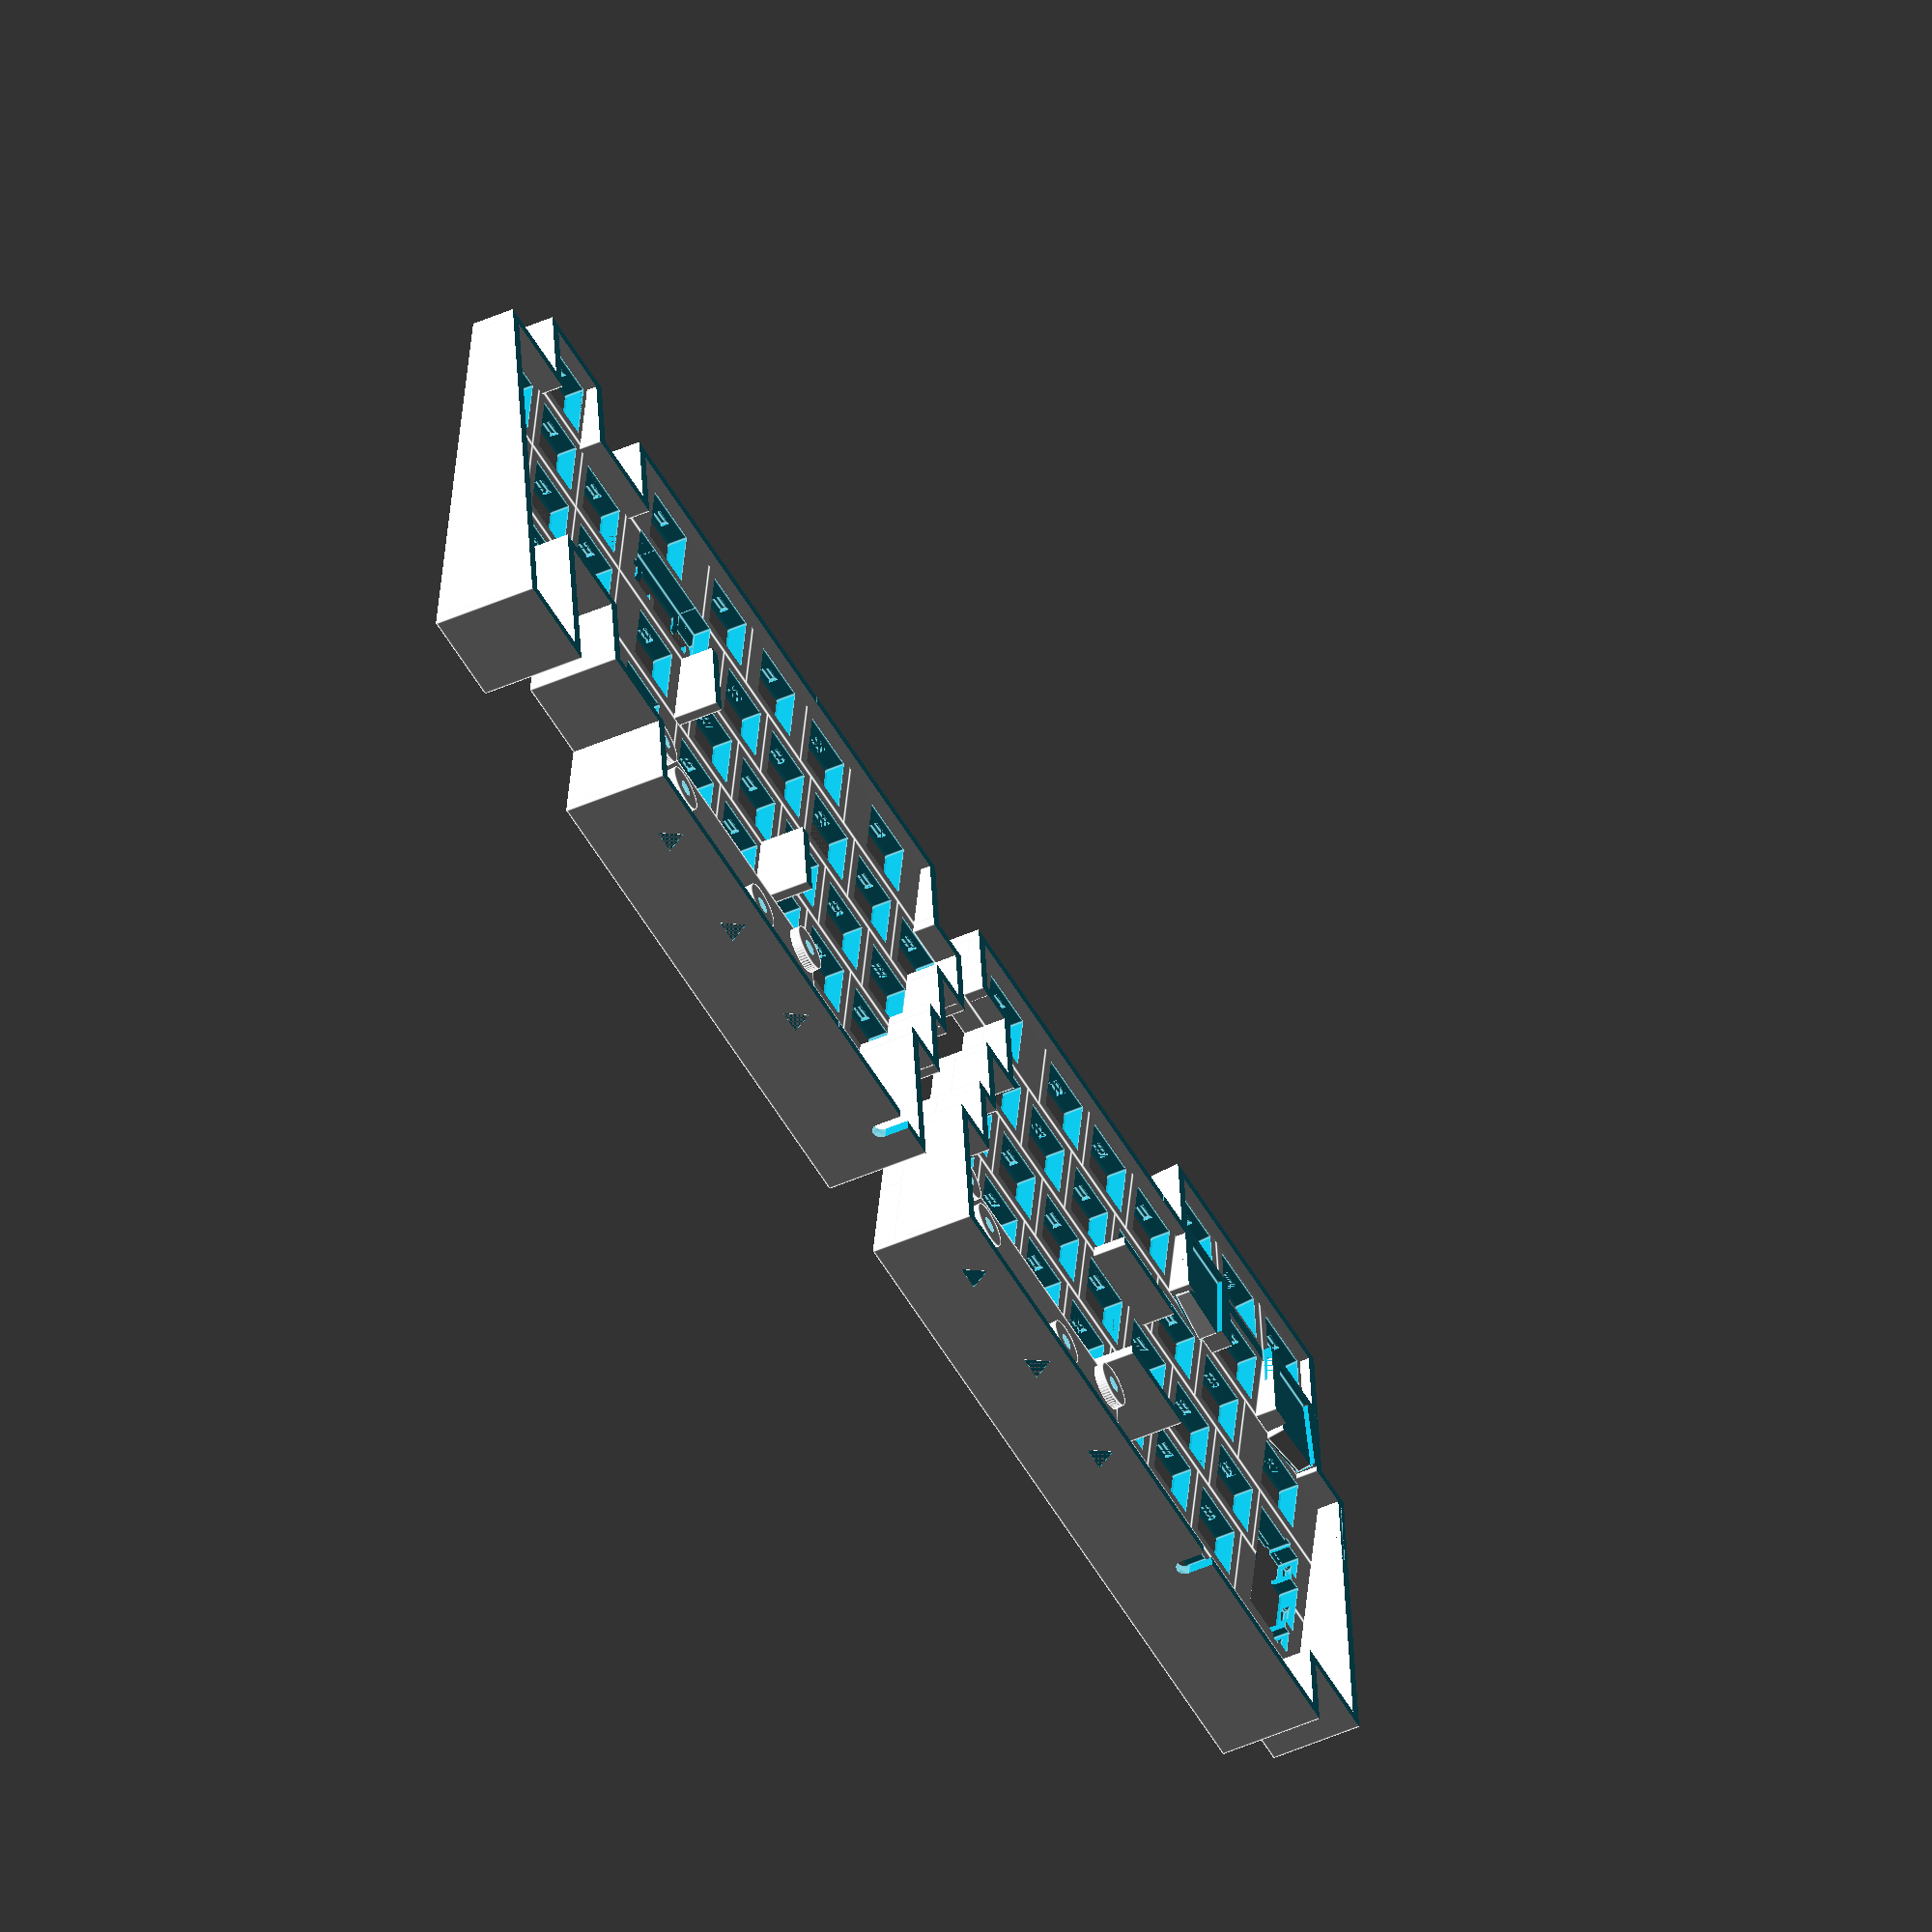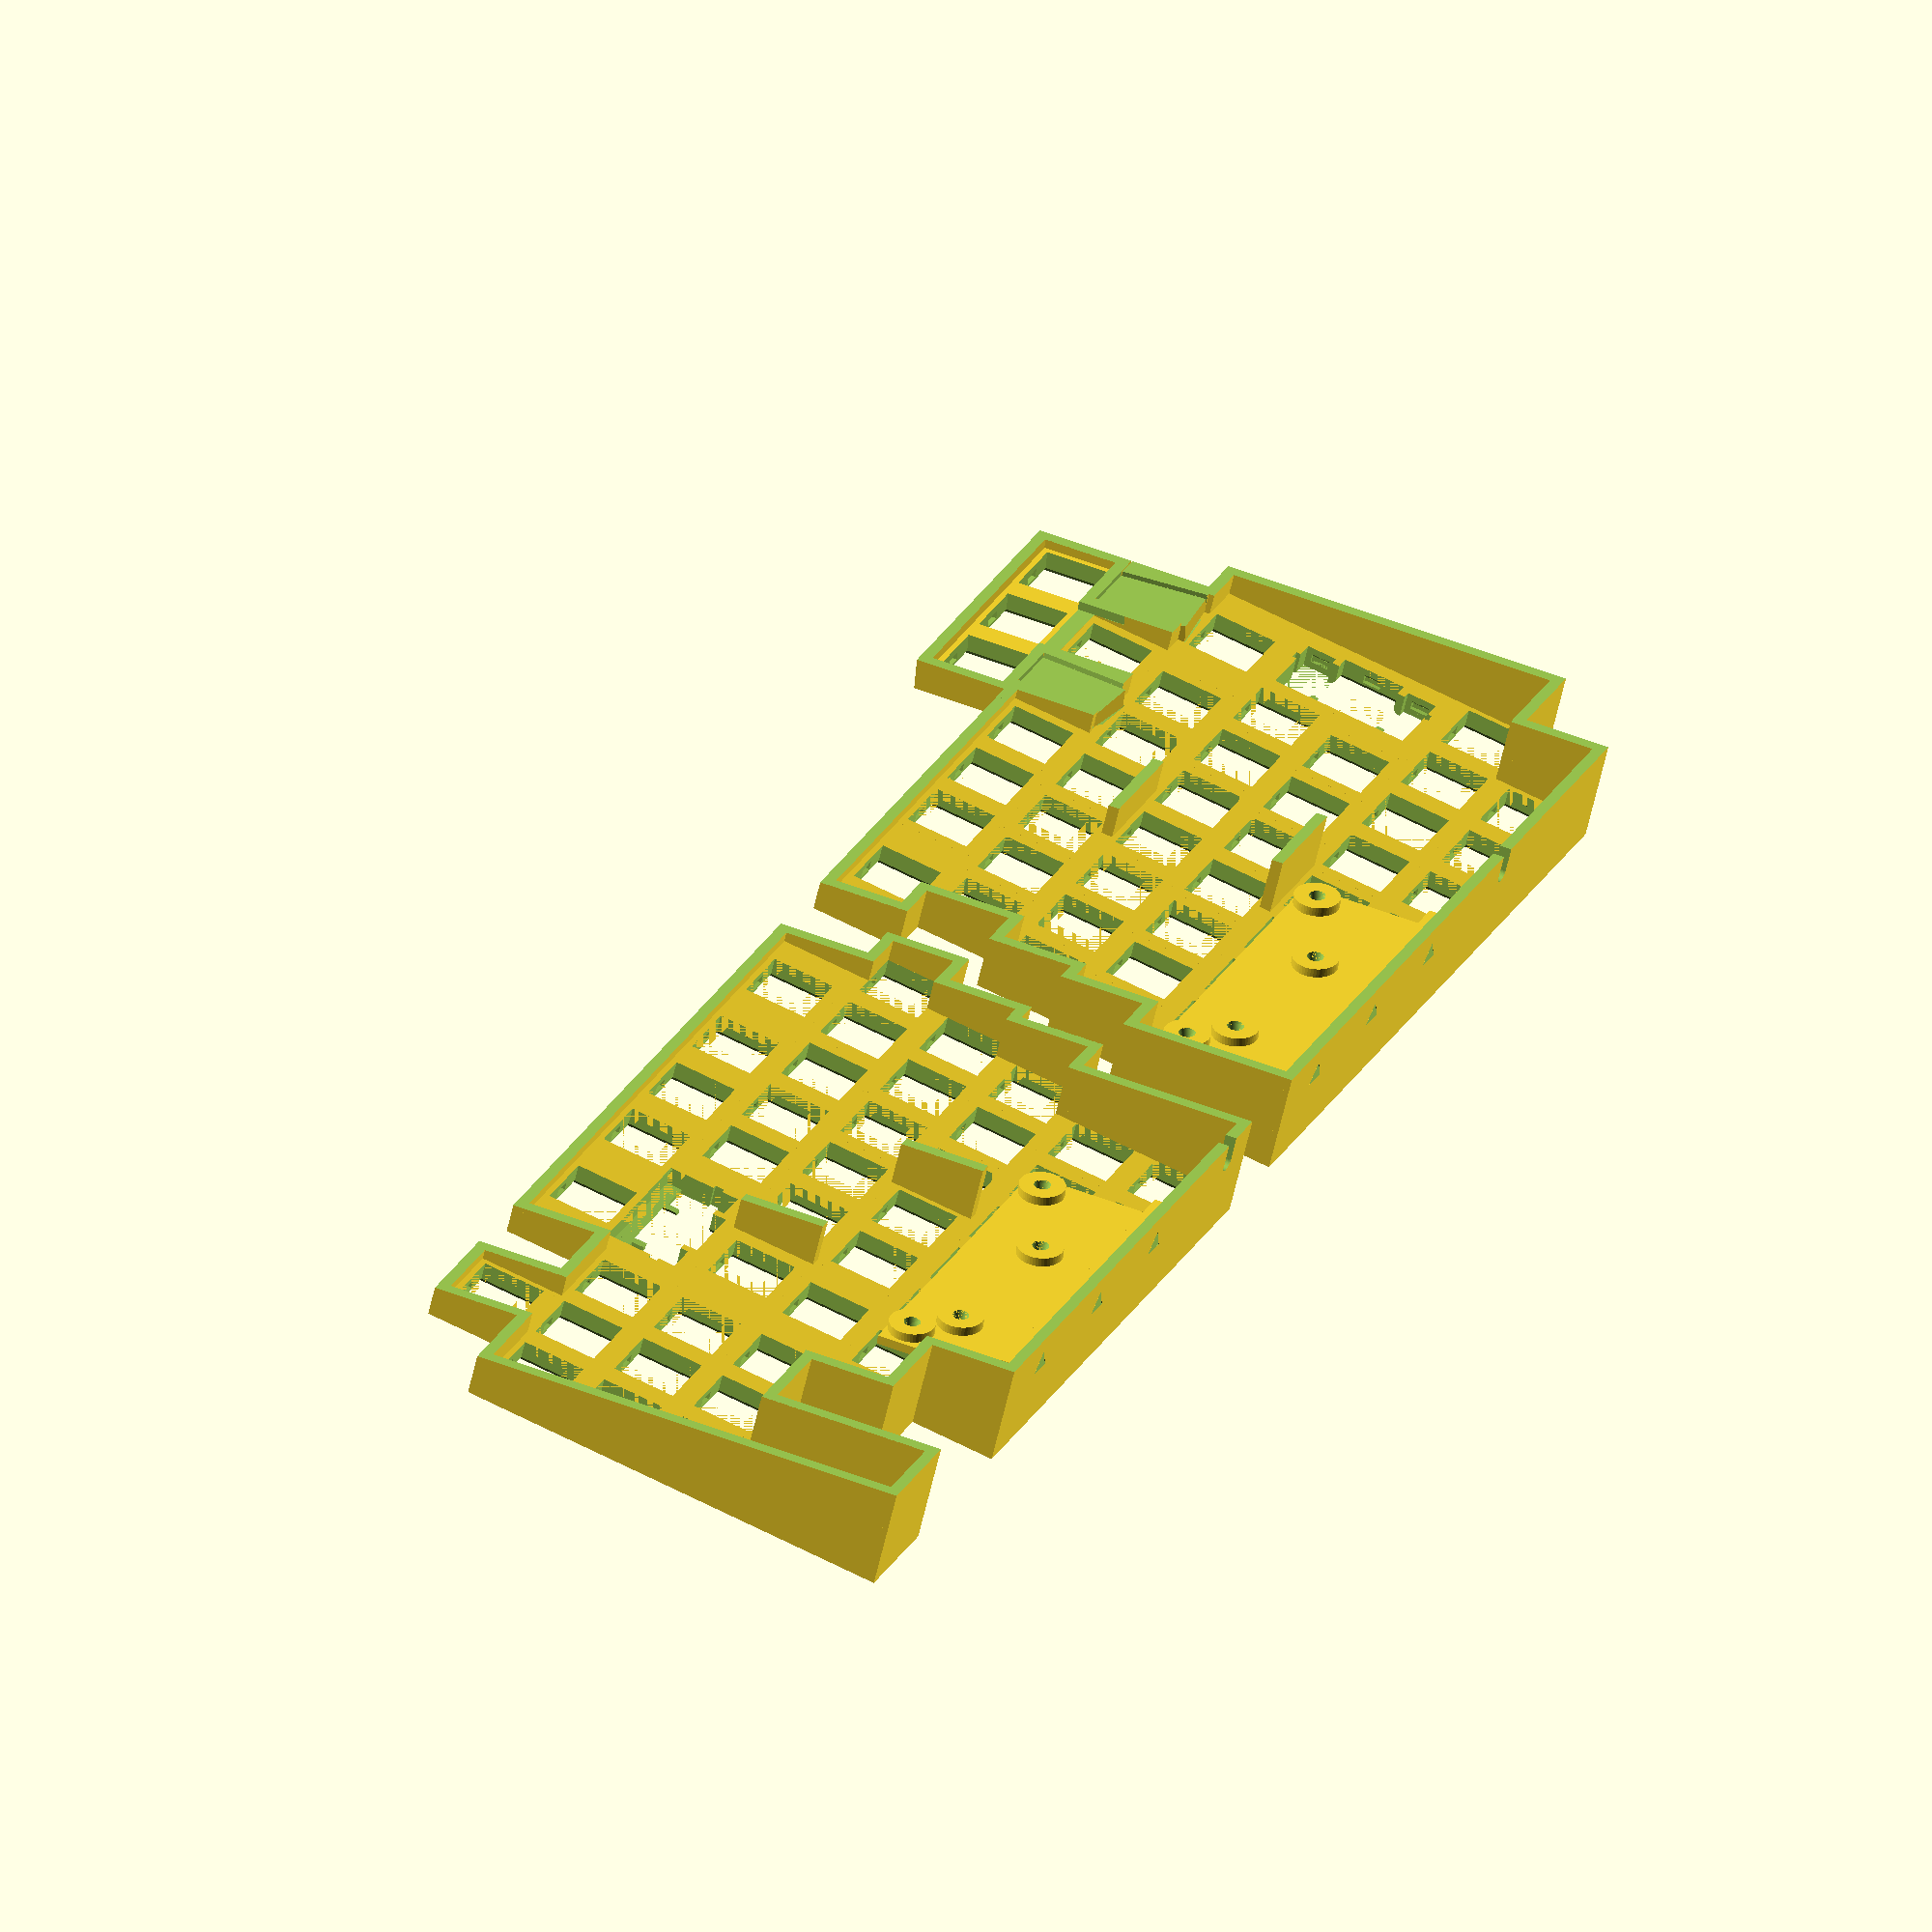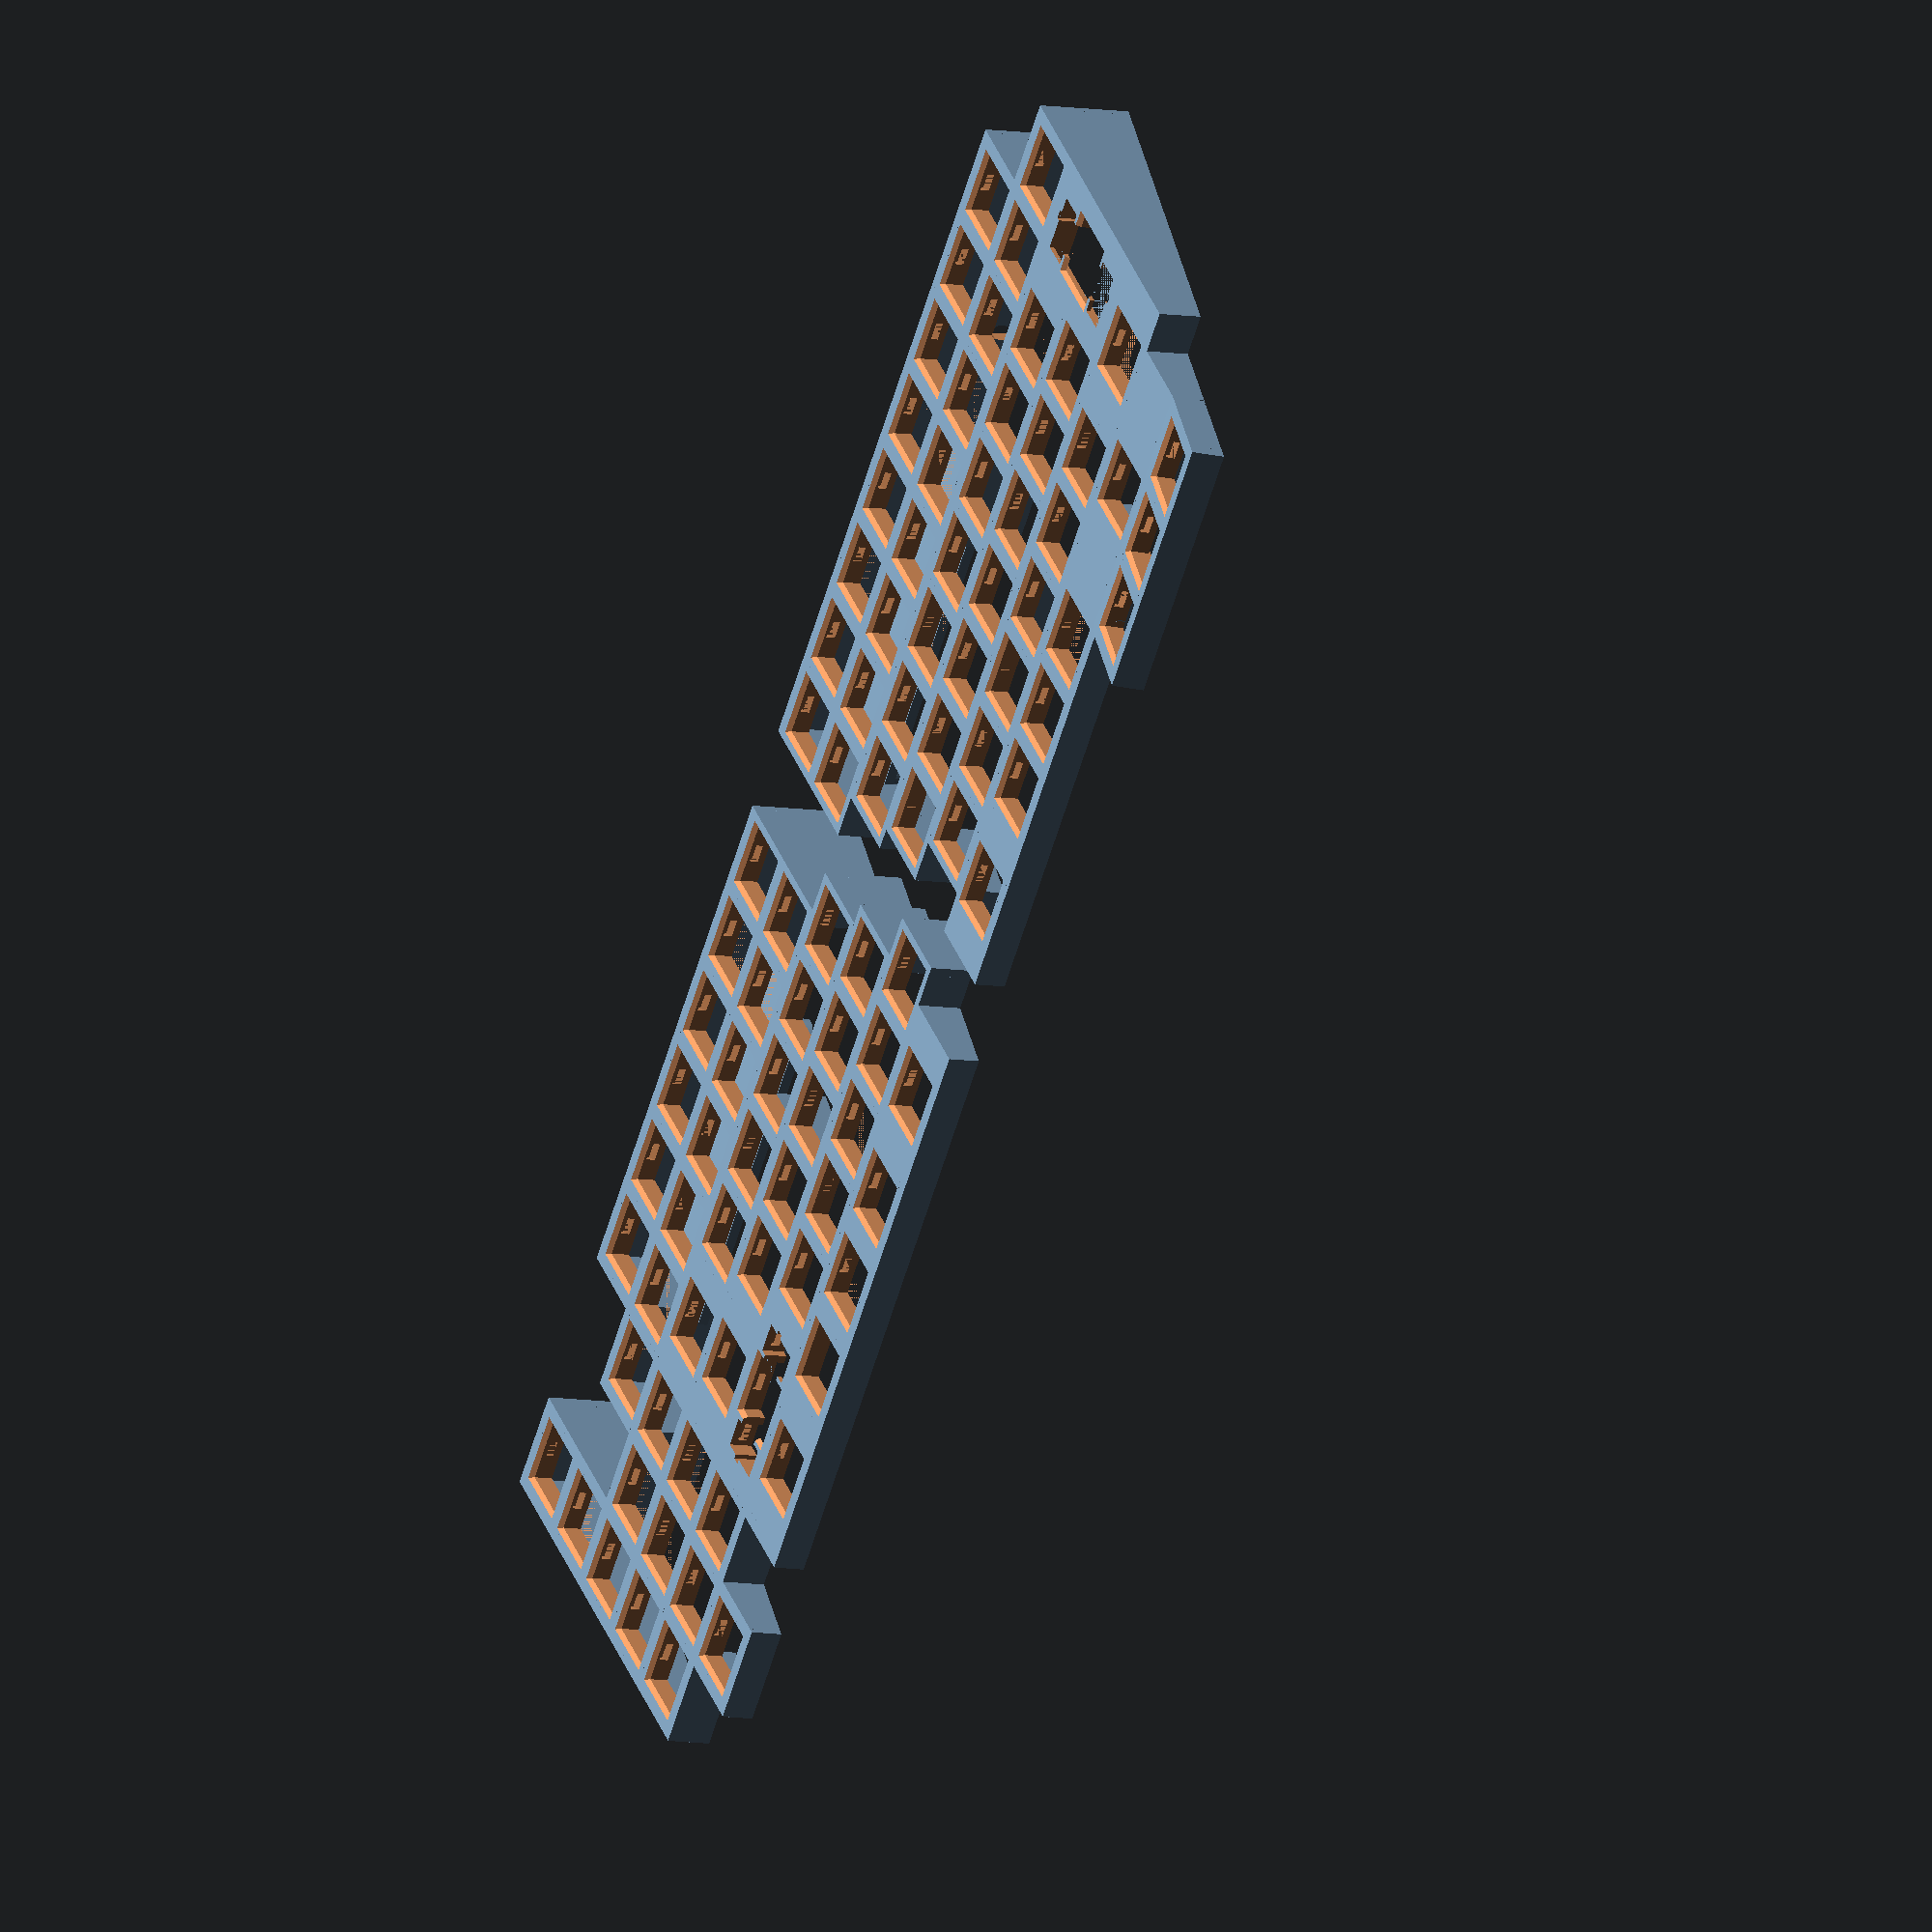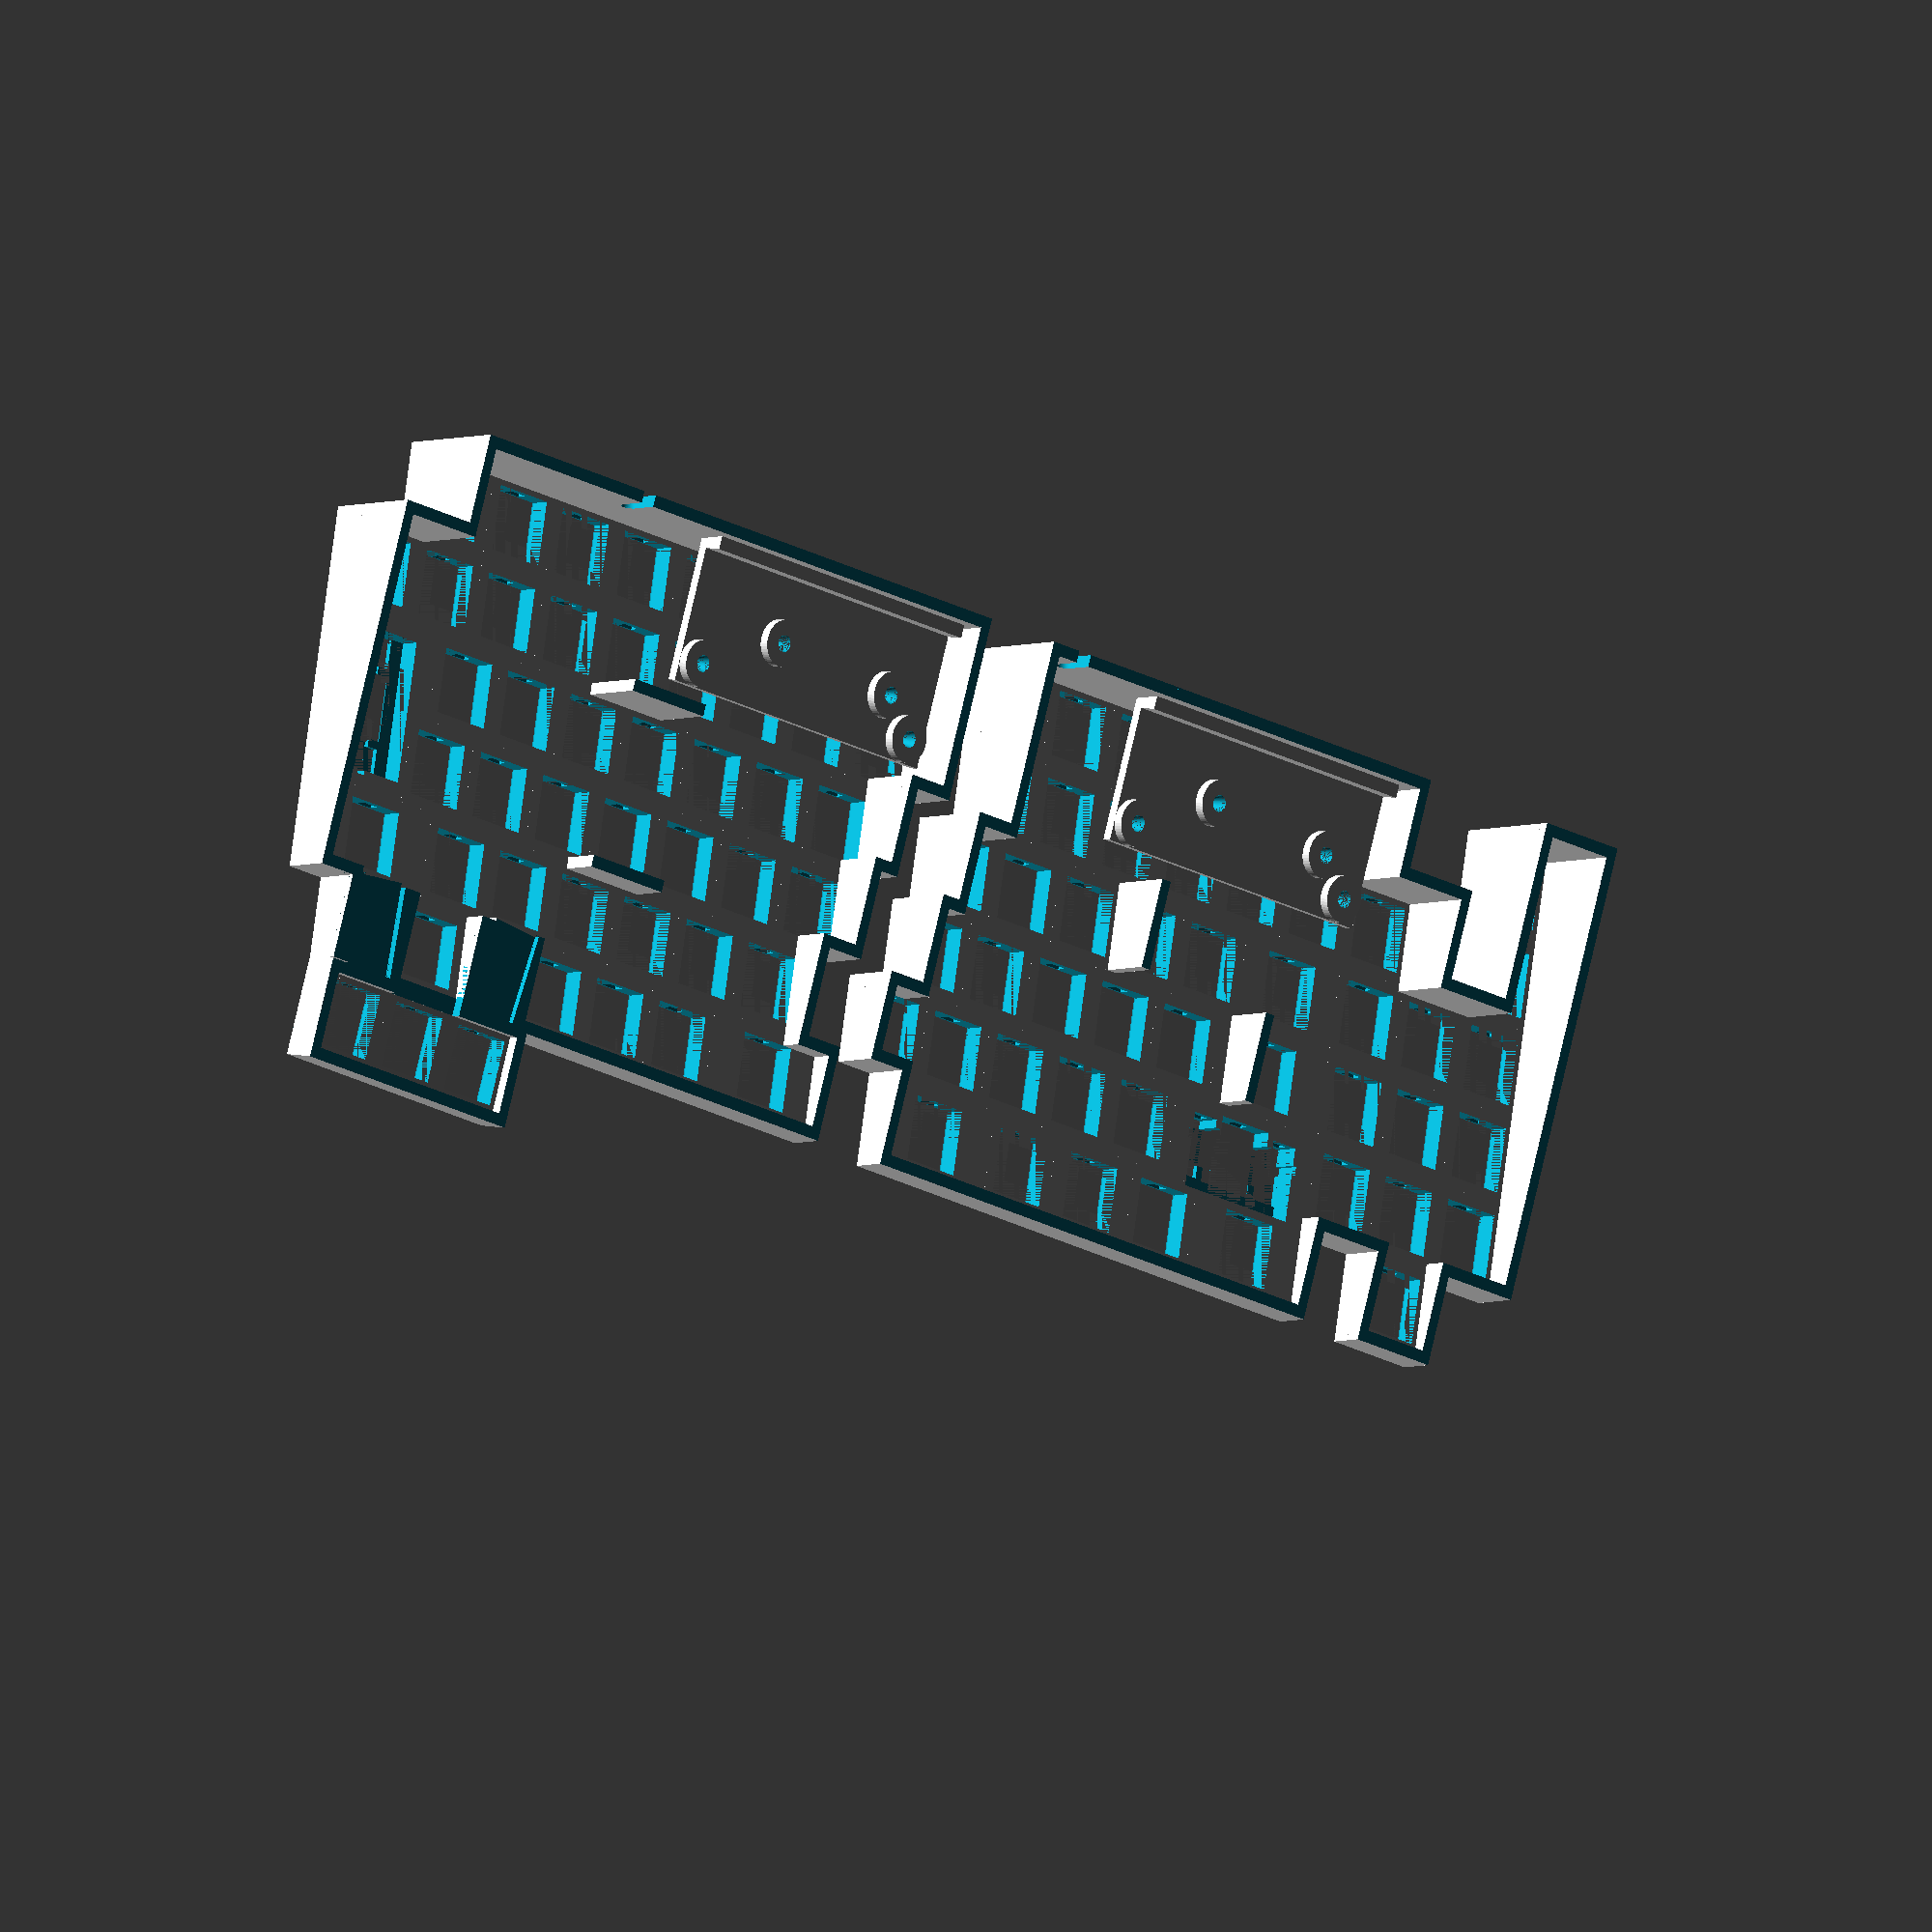
<openscad>


key_pitch_x = 19;
key_pitch_y = 19;
hole_x = 14;
hole_y = 14;
panel_thick = 5;

front_height = 15;
angle = 8;

gap1 = 0.01;
gap2 = gap1 * 2;

row5_y = 5;
row4_y = 4;
row3_y = 3;
row2_y = 2;
row1_y = 1;
row0_y = 0;
rowm1_y = -1;

l_row5m_x = -2;
l_row4m_x = -2;
l_row3m_x = -2;
l_row2m_x = -2;
l_row1m_x = -2;
l_row0m_x = -1;
l_func5_x = 1;
l_func4_x = 1;
l_func3_x = 1;
l_func2_x = 1;
l_func1_x = 1;
l_func0_x = 1;
l_row5_x = 2;
l_row4_x = 2;
l_row3_x = 2.5;
l_row2_x = 2.75;
l_row1_x = 3.25;
l_row0_x = 1;

r_row5_x = 0;
r_row4_x = 0;
r_row3_x = 0.5;
r_row2_x = 0.75;
r_row1_x = 1.25;
r_row0_x = 0.75;
r_enter_x = r_row2_x + 7;
r_func1_x = r_row1_x + 6;
r_rowm1_x = 0.5;


translate( [0, 0, 0] ){
    board_base( 0.5, 5.5 );
}
translate( [key_pitch_x*8, 0, 0] ){
    board_base( -0.5, 5.5 );
}

translate( [0, 0, 0] ){
    difference(){
        union(){
            key( l_row5m_x, row5_y );
            key( l_row4m_x, row4_y );
            key( l_row4m_x + 2, row4_y );
            for( i = [0:2] ) key( l_row3m_x + i, row3_y );
            for( i = [0:2] ) key( l_row2m_x + i, row2_y );
            for( i = [0:2] ) key( l_row1m_x + i, row1_y );
            key( l_row0m_x, row0_y );
            key( l_func5_x, row5_y );
            key( l_func4_x, row4_y );
            key( l_func3_x, row3_y, 1.5 );
            key( l_func2_x, row2_y, 1.75 );
            key( l_func1_x, row1_y, 2.25 );
            for( i = [0:4] ) key( l_row5_x + i, row5_y );
            for( i = [0:4] ) key( l_row4_x + i, row4_y );
            for( i = [0:4] ) key( l_row3_x + i, row3_y );
            for( i = [0:4] ) key( l_row2_x + i, row2_y );
            for( i = [0:4] ) key( l_row1_x + i, row1_y );
            key( l_func0_x, row0_y, 1.75 );
            key( l_row0_x + 1.75, row0_y );
            key( l_row0_x + 2.75, row0_y, 1.25 );
            key( l_row0_x + 4, row0_y );
            key( l_row0_x + 5, row0_y, 1.75);
            
            difference(){
                union(){
                    wall_x_right( 1, 7, 6 );
                    wall_y( 1, 5, 6 );
                    wall_x( 0, 1, 5 );
                    wall_y( 0, 4, 5 );
                    wall_x( -1, 0, 4 );
                    wall_y( -1, 4, 6 );
                    wall_x( -2, -1, 6 );
                    wall_y( -2, 1, 6 );
                    wall_x( -2, -1, 1 );
                    wall_y( -1, 0, 1 );
                    wall_x( -1, 0, 0 );
                    wall_y( 0, 0, 1 );
                    wall_x( 0, 1, 1 );
                    wall_y( 1, 0, 1 );
                    wall_y_right( 7, 4, 6 );
                    wall_x_bottom( 7, 7.5, 4 );
                    wall_y_right( 7.5, 3, 4 );
                    wall_x_bottom( 7.5, 7.75, 3 );
                    wall_y_right( 7.75, 2, 3 );
                    wall_x_bottom( 7.75, 8.25, 2 );
                    wall_y_right( 8.25, 1, 2 );
                    wall_x_upper_l( 7.75, 8.25, 1 );
                    wall_y_right( 7.75, 0, 1 );
                    wall_x_right( 1, 7.75, 0 );
                    
                    wall_y( 4.5, 3, 4 );
                    wall_y( 2.5, 2, 3 );
                }
                through_board_base( 0.5, 5.5 );
                through_usb( 6, 5.5 );
            }
        }
        
        support_x2( l_func1_x, row1_y, 2.25 );
        
        rotate( a=-angle, v=[1, 0, 0] )
        translate( [-key_pitch_x*3, -5, -front_height-42] )
        cube( [key_pitch_x*13, key_pitch_y*8, 50] );
    }
}

translate( [key_pitch_x*8, 0, 0] ){
    difference(){
        union(){
            for( i = [0:7] ) key( r_row5_x + i, row5_y, 1 );
            for( i = [0:8] ) key( r_row4_x + i, row4_y, 1 );
            for( i = [0:6] ) key( r_row3_x + i, row3_y, 1 );
            for( i = [0:6] ) key( r_row2_x + i, row2_y, 1 );
            for( i = [0:5] ) key( r_row1_x + i, row1_y, 1 );
            key_enter( r_enter_x, row2_y );
            key( r_func1_x, row1_y, 1.75 );
            key( r_row0_x, row0_y, 1.75 );
            for( i = [0:2] ) key( r_row0_x + 1.75 + i, row0_y, 1 );
            fill( r_row0_x + 1.75 + 3, row0_y, 1 );
            key( r_row0_x + 1.25 + 3 + 1.5, row0_y, 1 );
            fill( r_row0_x + 1.25 + 3 + 2.5, row0_y, 1 );

            translate( [key_pitch_x*5.5, key_pitch_x*0, -23] )
            cube( [key_pitch_x, key_pitch_y, 20] );
            translate( [key_pitch_x*7.5, key_pitch_x*0, -23] )
            cube( [key_pitch_x, key_pitch_y, 20] );
            
            difference(){
                union(){
                    wall_x_left( 0, 8, 6 );
                    wall_y_left( 0, 4, 6 );
                    wall_x_upper( 0, 0.5, 4 );
                    wall_y_left( 0.5, 3, 4 );
                    wall_x_upper( 0.5, 0.75, 3 );
                    wall_y_left( 0.75, 2, 3 );
                    wall_x_upper( 0.75, 1.25, 2 );
                    wall_y_left( 1.25, 1, 2 );
                    wall_x_bottom_r( 0.75, 1.25, 1 );
                    wall_y_left( 0.75, 0, 1 );
                    wall_y( 8, 5, 6 );
                    wall_x( 8, 9, 5);
                    wall_y( 9, 1, 5 );
                    wall_x( 8.5, 9, 1);
                    wall_y( 8.5, 0, 1 );
                    wall_x_left( 0.75, 8, 0);
                    
                    wall_x( 4, 5, 4 );
                    wall_x( 4, 5, 2 );
                }
                through_board_base( -0.5, 5.5 );
                through_usb( 5, 5.5 );
            }
        }
        
        support_x2( r_enter_x, row2_y + 0.5, 1.25, -90 );
        
        rotate( a=-angle, v=[1, 0, 0] )
        translate( [-key_pitch_x*3, -5, -front_height-42] )
        cube( [key_pitch_x*15, key_pitch_y*8, 50] );

        translate( [0, -0.5, 0.17] )
        rotate( a=-angle, v=[1, 0, 0] )
        union(){
            for( i = [5:7] ) key( r_rowm1_x + i, rowm1_y, 1 );
            wall_y( 5.5, -1, 0 );
            wall_x( 5.5, 8.5, 0);
            translate( [1, 1, 0] )
            wall_y( 8.5, -1, 0 );
            wall_x( 5.5, 8.5, -1);
            difference(){
                union(){
                    translate( [key_pitch_x*6, key_pitch_x*0.5, -12] )
                    rotate( [0, -5, 5])
                    cube( [12.5, 23.5, 20], center=true );
                    translate( [key_pitch_x*8, key_pitch_x*0.5, -12] )
                    rotate( [0, 5, -5])
                    cube( [12.5, 23.5, 20], center=true );
                }
            translate( [key_pitch_x*5, -20, -51] )
            cube( [key_pitch_x*4, key_pitch_y*1, 50] );
            }
            translate( [key_pitch_x*6.5, key_pitch_x*-0.5, -25.05] )
            cube( [key_pitch_x, key_pitch_y, 20] );
        }
    }
}

translate( [key_pitch_x*8, 0, 0] ){
    difference(){
        translate( [0, -0.5, 0.17] )
        rotate( a=-angle, v=[1, 0, 0] )
        difference(){
            union(){
                for( i = [5:7] ) key( r_rowm1_x + i, rowm1_y, 1 );
                wall_y( 5.5, -1, 0 );
                wall_x( 5.5, 8.5, 0);
                wall_y( 8.5, -1, 0 );
                wall_x( 5.5, 8.5, -1);
                difference(){
                    union(){
                        translate( [key_pitch_x*6, key_pitch_x*0.5, -12.5] )
                        rotate( [0, -5, 5])
                        cube( [12, 23, 20], center=true );
                        translate( [key_pitch_x*8, key_pitch_x*0.5, -12.5] )
                        rotate( [0, 5, -5])
                        cube( [12, 23, 20], center=true );
                    }
                    translate( [key_pitch_x*5, -20, -50] )
                    cube( [key_pitch_x*4, key_pitch_y*1, 50] );
                }
            }
            translate( [key_pitch_x*6.5, key_pitch_x*-0.5, -25.05] )
            cube( [key_pitch_x, key_pitch_y, 20] );
        }
        
        rotate( a=-angle, v=[1, 0, 0] )
        translate( [key_pitch_x*5, -35, -front_height-42] )
        cube( [key_pitch_x*4, key_pitch_y*4, 50] );
        rotate( a=-angle, v=[1, 0, 0] )
        translate( [key_pitch_x*5, 0.75, -front_height-41] )
        cube( [key_pitch_x*4, key_pitch_y*2, 50] );
    }
}





module key( x, y, w=1 ){
    translate( [key_pitch_x*x + key_pitch_x/2 + key_pitch_x*(w - 1)/2, key_pitch_y*y + key_pitch_y/2, -(panel_thick/2)] ){
        difference(){
            cube( [key_pitch_x*w, key_pitch_y, panel_thick], center=true ) ;
            cube( [hole_x, hole_y, panel_thick + gap2], center=true );
            translate( [0, -hole_y/2, panel_thick/2 - 1.5] )
            claw();
            translate( [0, hole_y/2, panel_thick/2 - 1.5] )
            rotate( [0, 0, 180] )
            claw();
            translate( [0, 0, panel_thick + 2] )
            rotate( [180, 0, 45] )
            cylinder( hole_y*1.1, hole_y*1.1, 0, $fn=4 );
        }
    }
}
module claw(){
    translate( [-2, -1, -1] ){
        difference(){
            union(){
                cube( [4, 2, 1] );
                rotate( [-45, 0, 0] )
                cube( [4, 2, 1] );
            }
            translate( [-gap1, 1+gap1, -2-gap1] )
            cube( [4+gap2, 2, 3+gap2] );
        }
    }
}



module key_enter( x, y ){
    translate( [key_pitch_x*x + key_pitch_x/2 + key_pitch_x*(1.25 - 1)/2, key_pitch_y*y + key_pitch_y/2, -(panel_thick/2)] ){
        difference(){
            union(){
                cube( [key_pitch_x*1.25, key_pitch_y, panel_thick], center=true ) ;
                translate( [-key_pitch_x*(1.25 - 1)/2, key_pitch_y, 0] )
                cube( [key_pitch_x*1.5, key_pitch_y, panel_thick], center=true ) ;
            }
            translate( [0, key_pitch_x/2, 0] ){
                rotate( [0, 0, 90] ){
                    cube( [hole_x, hole_y, panel_thick + gap2], center=true );
                    translate( [0, -hole_y/2, panel_thick/2 - 1.5] )
                    claw();
                    translate( [0, hole_y/2, panel_thick/2 - 1.5] )
                    rotate( [0, 0, 180] )
                    claw();
                    translate( [0, 0, panel_thick + 2] )
                    rotate( [180, 0, 45] )
                    cylinder( hole_y*1.1, hole_y*1.1, 0, $fn=4 );
                }
            }
        }
    }
}



module support_x2( x, y, w=1, r=0 ){
    translate( [key_pitch_x*x + key_pitch_x/2 + key_pitch_x*(w - 1)/2, key_pitch_y*y + key_pitch_y/2, -(panel_thick/2)] ){
        rotate( [0, 0, r] ){
            translate( [12, 0, 0] )
            support();
            translate( [-12, 0, 0] )
            support();
            translate( [0, -0, 0] )
            cube( [23.8, 8, panel_thick + gap2], center=true );
            translate( [0, -5.5, -1/2] )
            cube( [23.8, 9.5, 5 + gap2 -1], center=true );
        }
    }
}
module support(){
    translate( [0, -0.5, 0] ){
        cube( [6.6, 12.5, 5 + gap2], center=true );
        translate( [0, -3.5/2, -1/2] )
        cube( [6.6, 12.5 + 3.5, 5 + gap2 -1], center=true );
        translate( [0, hole_y/2 - 0.75, panel_thick/2 - 1.5] )
        rotate( [0, 0, 180] )
        claw();
        translate( [0, -3.5/2, -5/2] )
        scale( [6.6, 12.5 + 3.5, 1] )
        rotate( [180, 0, 45] )
        cylinder( 10, 0.71, 0, $fn=4 );
    }
    translate( [6.6/2, 1, 0] )
    cube( [1*2, 2, 5 + gap2], center=true );
    translate( [-6.6/2, 1, 0] )
    cube( [1*2, 2, 5 + gap2], center=true );
}



module fill( x, y, w ){
    translate( [key_pitch_x*x + key_pitch_x/2 +key_pitch_x*(w - 1)/2, key_pitch_y*y + key_pitch_y/2, -(panel_thick/2)] ){
        cube( [key_pitch_x*w, key_pitch_y, panel_thick], center=true ) ;
    }
}



module wall_x( x1, x2, y ){
    translate( [key_pitch_x*x1 - ((key_pitch_x - hole_x)/2)/2, key_pitch_y*y - ((key_pitch_y - hole_y)/2)/2, -50] )
    cube( [key_pitch_x*(x2 - x1) + ((key_pitch_x - hole_x)/2), (key_pitch_y - hole_y)/2, 50] );
}

module wall_y( x, y1, y2 ){
    translate( [key_pitch_x*x - ((key_pitch_x - hole_x)/2)/2, key_pitch_y*y1, -50] )
    cube( [(key_pitch_x - hole_x)/2, key_pitch_y*(y2 - y1), 50] );
}

module wall_x_upper( x1, x2, y ){
    translate( [key_pitch_x*x1, key_pitch_y*y, -50] )
    cube( [key_pitch_x*(x2 - x1) + ((key_pitch_x - hole_x)/2), (key_pitch_y - hole_y)/2, 50-panel_thick] );
}

module wall_x_upper_l( x1, x2, y ){
    translate( [key_pitch_x*x1 - ((key_pitch_x - hole_x)/2), key_pitch_y*y, -50] )
    cube( [key_pitch_x*(x2 - x1) + ((key_pitch_x - hole_x)/2), (key_pitch_y - hole_y)/2, 50-panel_thick] );
}

module wall_x_bottom( x1, x2, y ){
    translate( [key_pitch_x*x1 - ((key_pitch_x - hole_x)/2), key_pitch_y*y - ((key_pitch_y - hole_y)/2), -50] )
    cube( [key_pitch_x*(x2 - x1) + ((key_pitch_x - hole_x)/2), (key_pitch_y - hole_y)/2, 50-panel_thick] );
}

module wall_x_bottom_r( x1, x2, y ){
    translate( [key_pitch_x*x1, key_pitch_y*y - ((key_pitch_y - hole_y)/2), -50] )
    cube( [key_pitch_x*(x2 - x1) + ((key_pitch_x - hole_x)/2), (key_pitch_y - hole_y)/2, 50-panel_thick] );
}

module wall_y_left( x, y1, y2 ){
    translate( [key_pitch_x*x , key_pitch_y*y1, -50] )
    cube( [(key_pitch_x - hole_x)/2, key_pitch_y*(y2 - y1), 50-panel_thick] );
}

module wall_y_right( x, y1, y2 ){
    translate( [key_pitch_x*x - ((key_pitch_x - hole_x)/2), key_pitch_y*y1, -50] )
    cube( [(key_pitch_x - hole_x)/2, key_pitch_y*(y2 - y1), 50-panel_thick] );
}

module wall_x_left( x1, x2, y ){
    translate( [key_pitch_x*x1, key_pitch_y*y - ((key_pitch_y - hole_y)/2)/2, -50] )
    cube( [key_pitch_x*(x2 - x1) + ((key_pitch_x - hole_x)/2)/2, (key_pitch_y - hole_y)/2, 50] );
}

module wall_x_right( x1, x2, y ){
    translate( [key_pitch_x*x1 - ((key_pitch_x - hole_x)/2)/2, key_pitch_y*y - ((key_pitch_y - hole_y)/2)/2, -50] )
    cube( [key_pitch_x*(x2 - x1) + ((key_pitch_x - hole_x)/2)/2, (key_pitch_y - hole_y)/2, 50] );
}


module through_usb( x, y ){
    translate( [key_pitch_x*x + key_pitch_x/2, key_pitch_y*y + key_pitch_y/2, -panel_thick - 10] ){
        translate( [0, 0, -panel_thick - 2.5] ){
            cube( [3.5, 10, 10], center=true );
            translate( [0, 5, 5] )
            rotate( [90, 0, 0] )
            cylinder( 10, 1.75, 1.75, $fn=50 );
        }
    }
}



module board_base( x, y ){
    translate( [key_pitch_x*x + key_pitch_x/2, key_pitch_y*y + key_pitch_y/2, 0] ){
        translate( [5, -32, -12] ){
            difference(){
                union(){
                    rotate( a=-angle, v=[1, 0, 0] ){
                        difference(){
                            union(){
                                cube( [74, 30, 2] );
                                translate( [0, 28.8, -4] )
                                cube( [74, 4, 6] );
                                translate( [6, 5, -2] )
                                cylinder( 2, 5, 5, $fn=50 );
                                translate( [69, 5, -2] )
                                cylinder( 2, 5, 5, $fn=50 );
                                translate( [14, 12.5, -2] )
                                cylinder( 2, 5, 5, $fn=50 );
                                translate( [47.5, 15, -2] )
                                cylinder( 2, 5, 5, $fn=50 );
                            }
                            translate( [6, 5, -2-gap1] )
                            cylinder( 4+gap2, 1.8, 1, $fn=50  );
                            translate( [69, 5, -2-gap1] )
                            cylinder( 4+gap2, 1.8, 1, $fn=50  );
                            translate( [14, 12.5, -2-gap1] )
                            cylinder( 4+gap2, 1.8, 1, $fn=50  );
                            translate( [47.5, 15, -2-gap1] )
                            cylinder( 4+gap2, 1.8, 1, $fn=50  );
                        }
                    }
                }
                translate( [0-gap1, 30.75+gap1, -9] )
                cube( [74+gap2, 4, 9] );
            }
            difference(){
                union(){
                    rotate( a=-angle, v=[1, 0, 0] ){
                        rotate( [-90, 90, 0] )
                        translate( [-0.5, -10, 30] )
                        cylinder( 5, 3, 3, $fn=3 );
                        rotate( [-90, 90, 0] )
                        translate( [-0.5, -37.5, 30] )
                        cylinder( 5, 3, 3, $fn=3 );
                        rotate( [-90, 90, 0] )
                        translate( [-0.5, -65, 30] )
                        cylinder( 5, 3, 3, $fn=3 );
                    }
                }
                translate( [0-gap1, 33.25+gap1, -9] )
                cube( [82+gap2, 4, 9] );
            }
        }
    }
}
module through_board_base( x, y ){
    translate( [key_pitch_x*x + key_pitch_x/2, key_pitch_y*y + key_pitch_y/2, 0] ){
        translate( [5, -32, -12] ){
            rotate( a=-angle, v=[1, 0, 0] ){
                rotate( [-90, 90, 0] )
                translate( [-0.5, -10, 30] )
                cylinder( 5, 3.5, 3, $fn=3 );
                rotate( [-90, 90, 0] )
                translate( [-0.5, -37.5, 30] )
                cylinder( 5, 3.5, 3, $fn=3 );
                rotate( [-90, 90, 0] )
                translate( [-0.5, -65, 30] )
                cylinder( 5, 3.5, 3, $fn=3 );
            }
        }
    }
}
</openscad>
<views>
elev=221.2 azim=350.5 roll=60.8 proj=o view=edges
elev=233.6 azim=63.6 roll=11.9 proj=o view=wireframe
elev=188.3 azim=131.6 roll=115.4 proj=o view=wireframe
elev=185.6 azim=169.3 roll=45.5 proj=o view=wireframe
</views>
